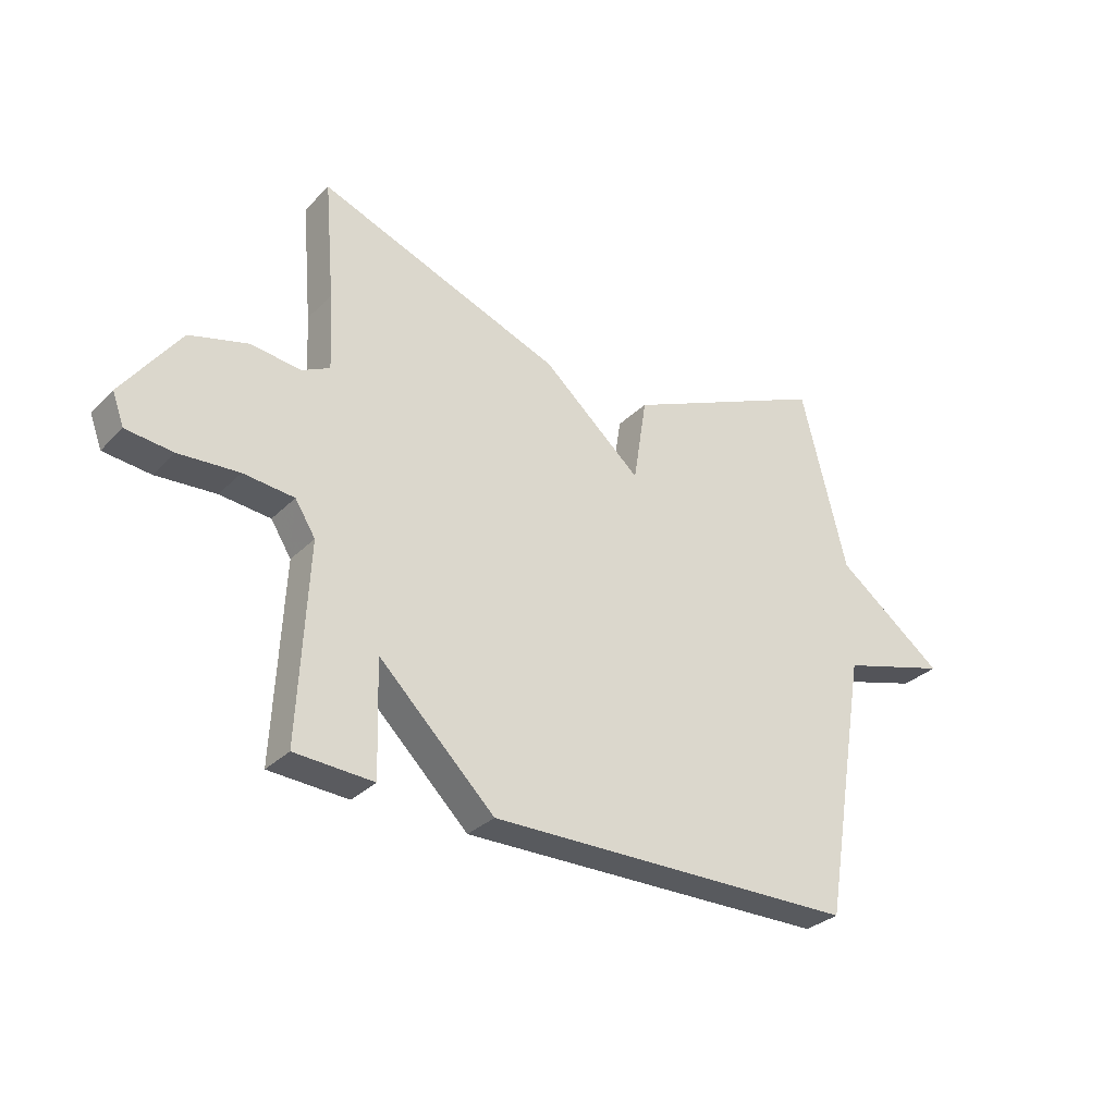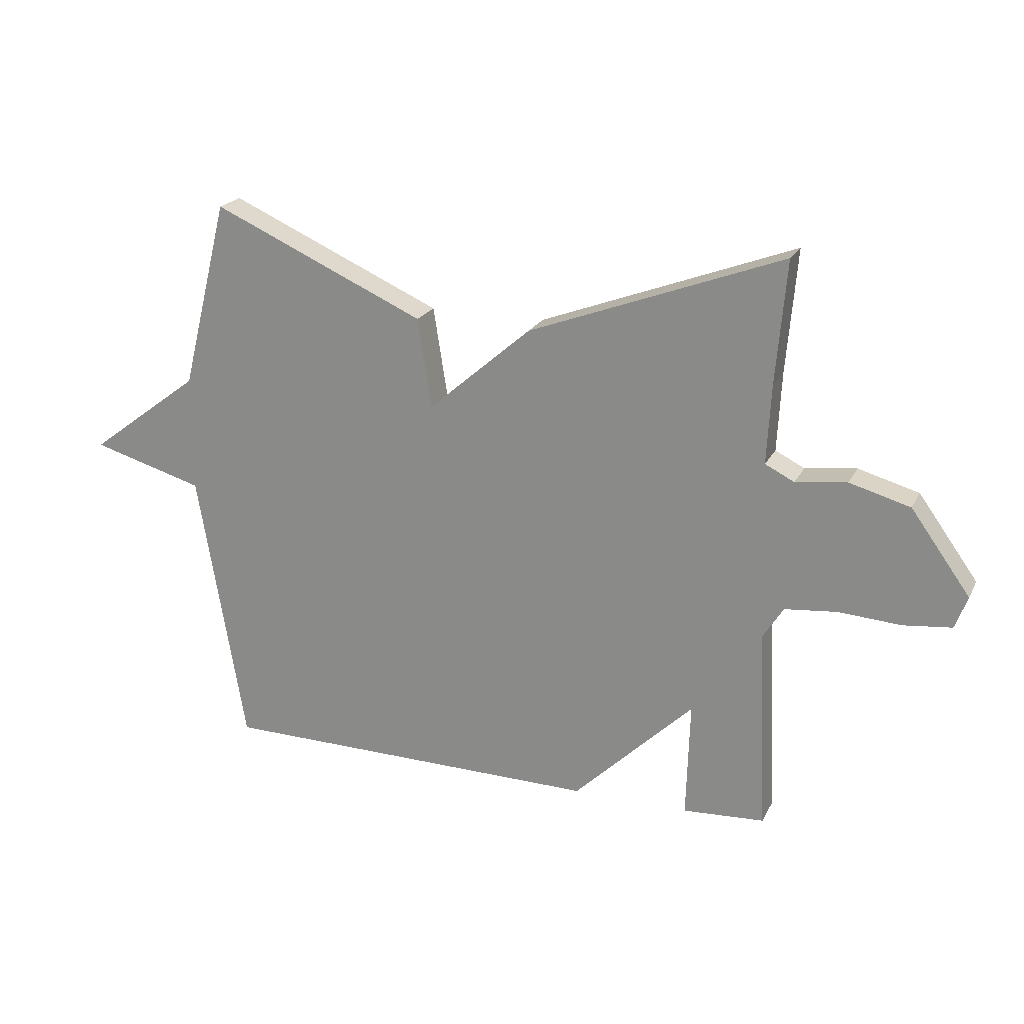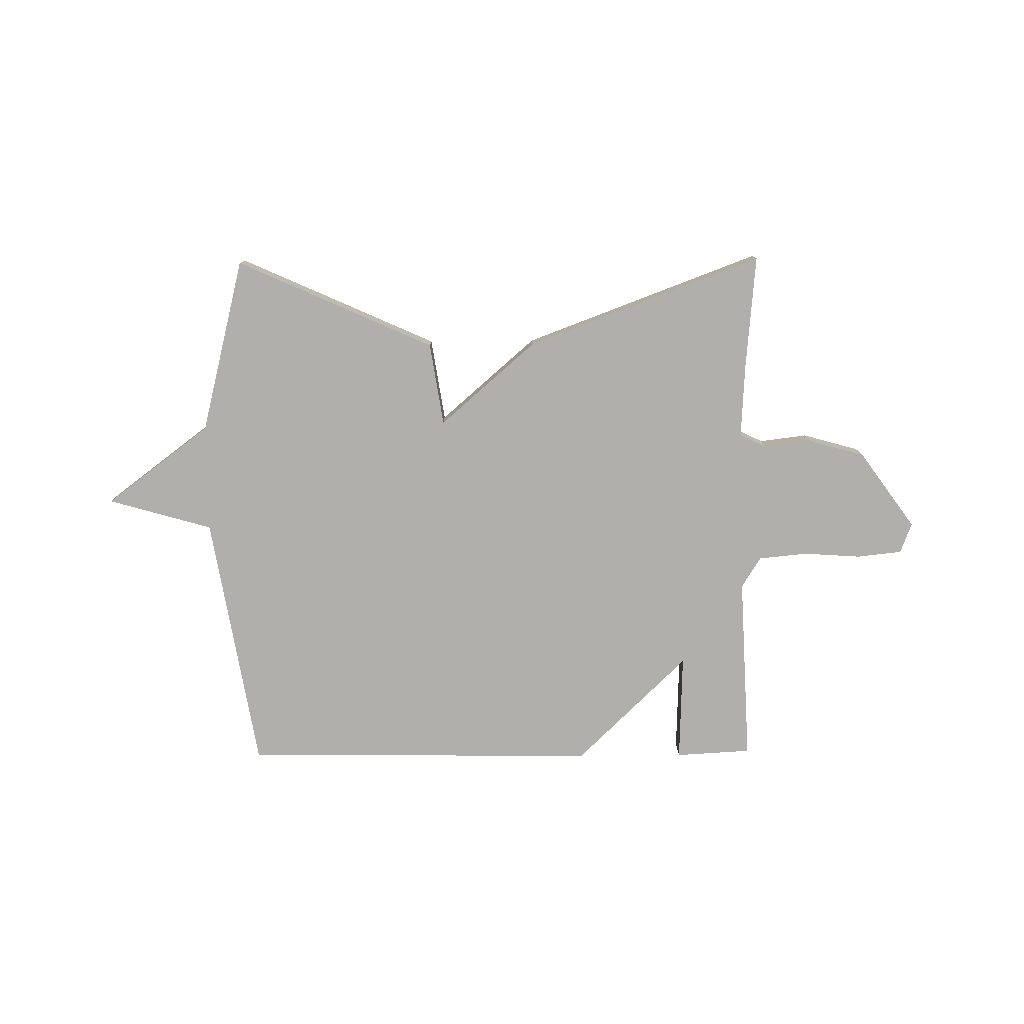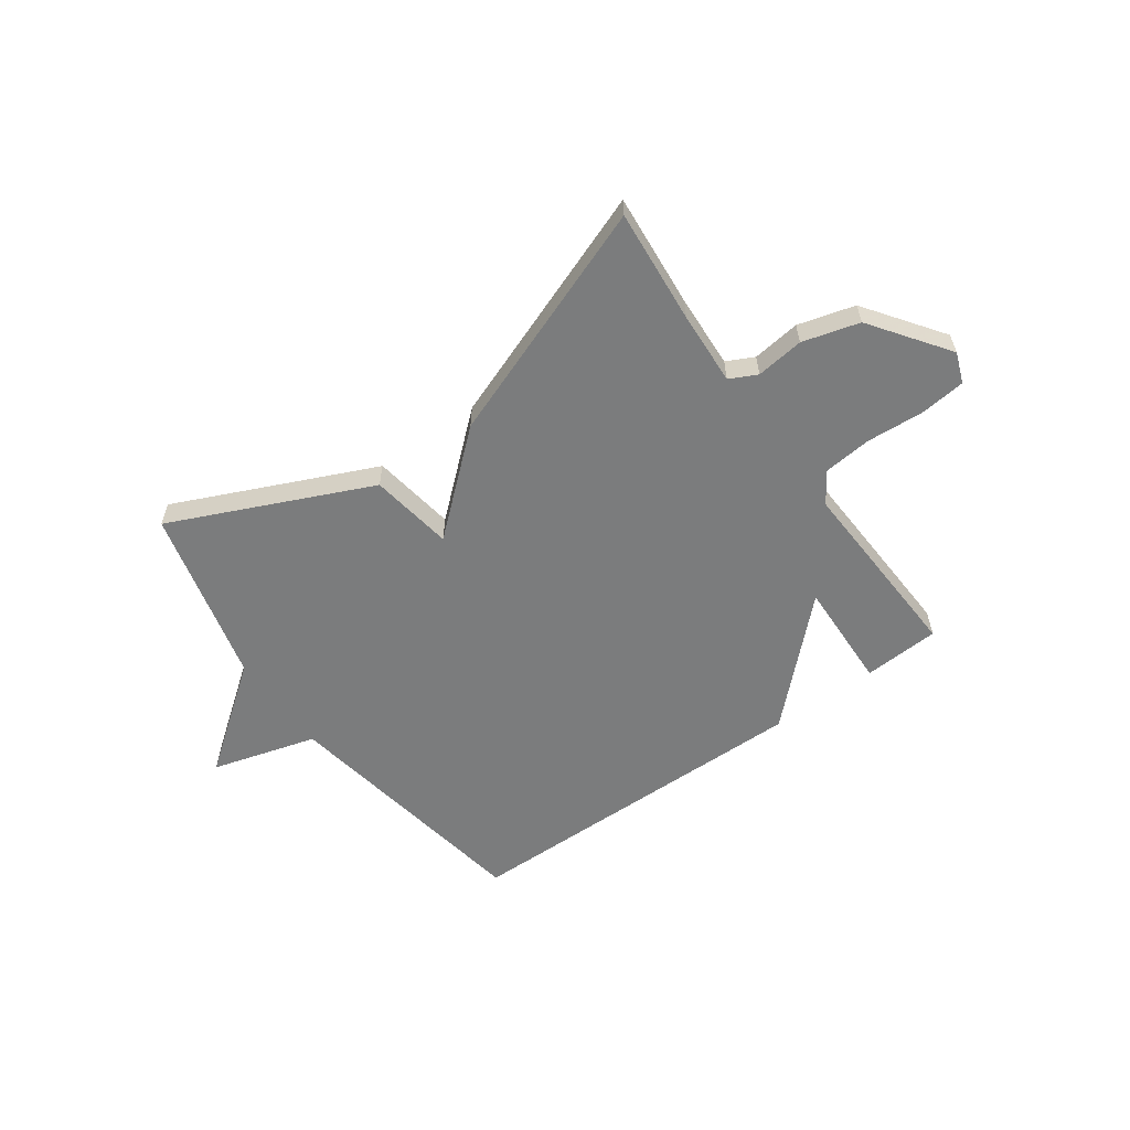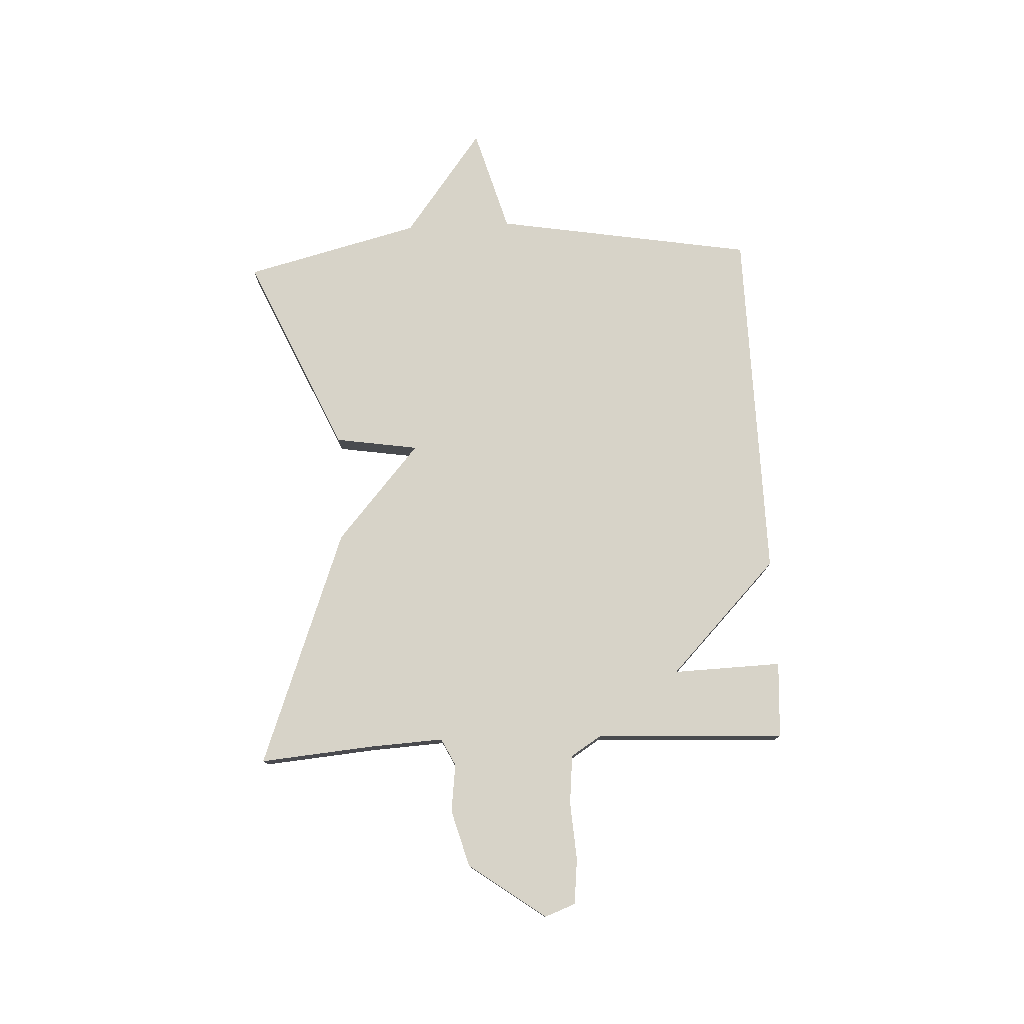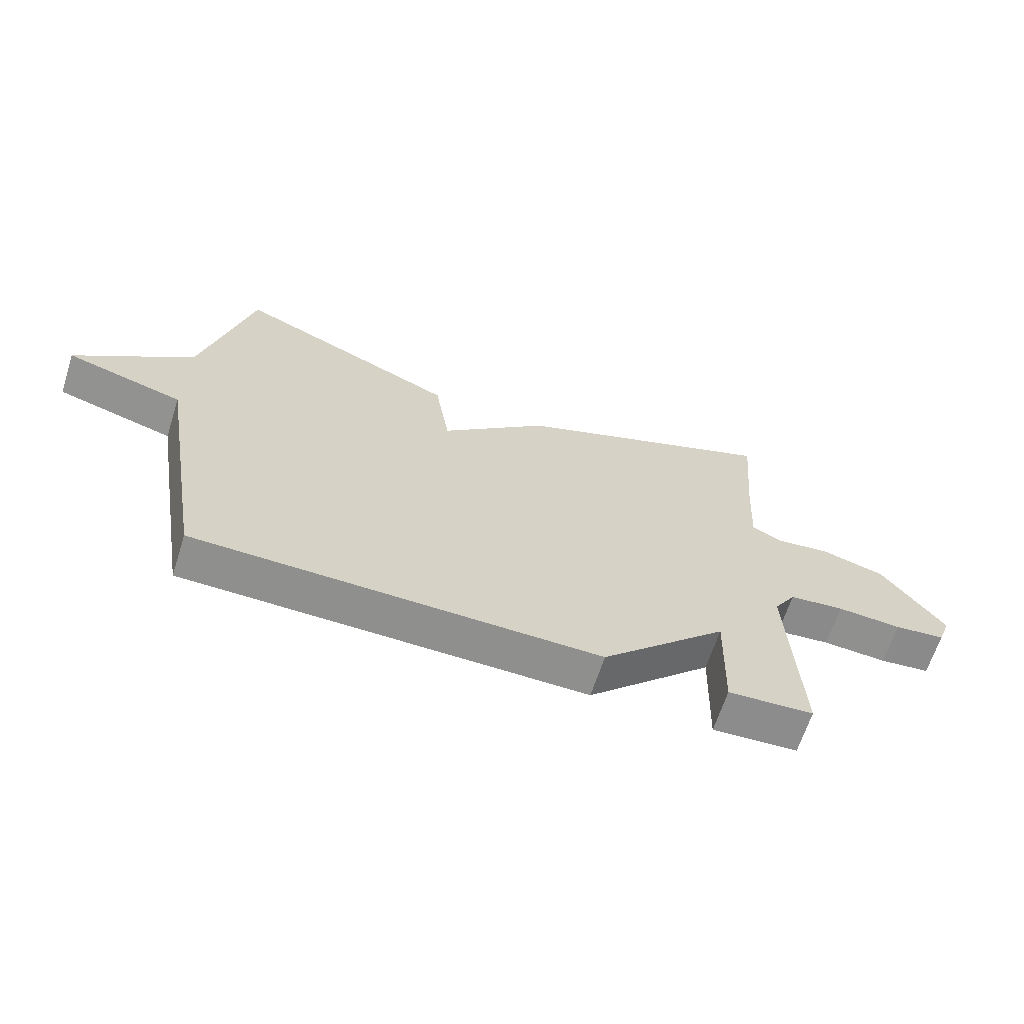
<metadata>
{"format":"obj","ext":"obj","renderer":"f3d","projection":"perspective","resolution":1024,"background":"white","views":[{"elev":-31.1,"azim":144.0,"up":"+Z"},{"elev":21.3,"azim":20.7,"up":"+Z"},{"elev":-78.3,"azim":0.5,"up":"+Y"},{"elev":-58.7,"azim":35.5,"up":"+Y"},{"elev":77.0,"azim":87.2,"up":"+Y"},{"elev":-65.0,"azim":-17.8,"up":"+Z"}]}
</metadata>
<code>
v -0.5 0.07 0.5
v -0.135 0.07 0.337
v -0.111 0.07 0.184
v 0.065 0.07 0.337
v 0.5 0.07 0.5
v 0.482 0.07 0.29
v 0.475 0.07 0.155
v 0.525 0.07 0.13
v 0.613 0.07 0.141
v 0.717 0.07 0.112
v 0.819 0.07 -0.029
v 0.798 0.07 -0.085
v 0.715 0.07 -0.094
v 0.609 0.07 -0.087
v 0.519 0.07 -0.096
v 0.483 0.07 -0.153
v 0.5 0.07 -0.5
v 0.36 0.07 -0.508
v 0.366 0.07 -0.308
v 0.16 0.07 -0.508
v -0.5 0.07 -0.5
v -0.581 0.07 -0.023
v -0.774 0.07 0.032
v -0.581 0.07 0.177
v -0.5 0 0.5
v -0.135 0 0.337
v -0.111 0 0.184
v 0.065 0 0.337
v 0.5 0 0.5
v 0.482 0 0.29
v 0.475 0 0.155
v 0.525 0 0.13
v 0.613 0 0.141
v 0.717 0 0.112
v 0.819 0 -0.029
v 0.798 0 -0.085
v 0.715 0 -0.094
v 0.609 0 -0.087
v 0.519 0 -0.096
v 0.483 0 -0.153
v 0.5 0 -0.5
v 0.36 0 -0.508
v 0.366 0 -0.308
v 0.16 0 -0.508
v -0.5 0 -0.5
v -0.581 0 -0.023
v -0.774 0 0.032
v -0.581 0 0.177
f 22 23 24
f 22 24 1
f 21 22 1
f 20 21 1
f 19 20 1
f 16 17 18 19
f 15 16 19
f 12 13 14
f 11 12 14
f 10 11 14
f 9 10 14
f 8 9 14
f 7 8 14 15
f 3 4 5 6
f 3 6 7
f 1 2 3
f 19 1 3
f 3 7 15 19
f 48 47 46
f 25 48 46
f 25 46 45
f 25 45 44
f 25 44 43
f 43 42 41 40
f 43 40 39
f 38 37 36
f 38 36 35
f 38 35 34
f 38 34 33
f 38 33 32
f 39 38 32 31
f 30 29 28 27
f 31 30 27
f 27 26 25
f 27 25 43
f 43 39 31 27
f 1 25 26 2
f 2 26 27 3
f 3 27 28 4
f 4 28 29 5
f 5 29 30 6
f 6 30 31 7
f 7 31 32 8
f 8 32 33 9
f 9 33 34 10
f 10 34 35 11
f 11 35 36 12
f 12 36 37 13
f 13 37 38 14
f 14 38 39 15
f 15 39 40 16
f 16 40 41 17
f 17 41 42 18
f 18 42 43 19
f 19 43 44 20
f 20 44 45 21
f 21 45 46 22
f 22 46 47 23
f 23 47 48 24
f 24 48 25 1

</code>
